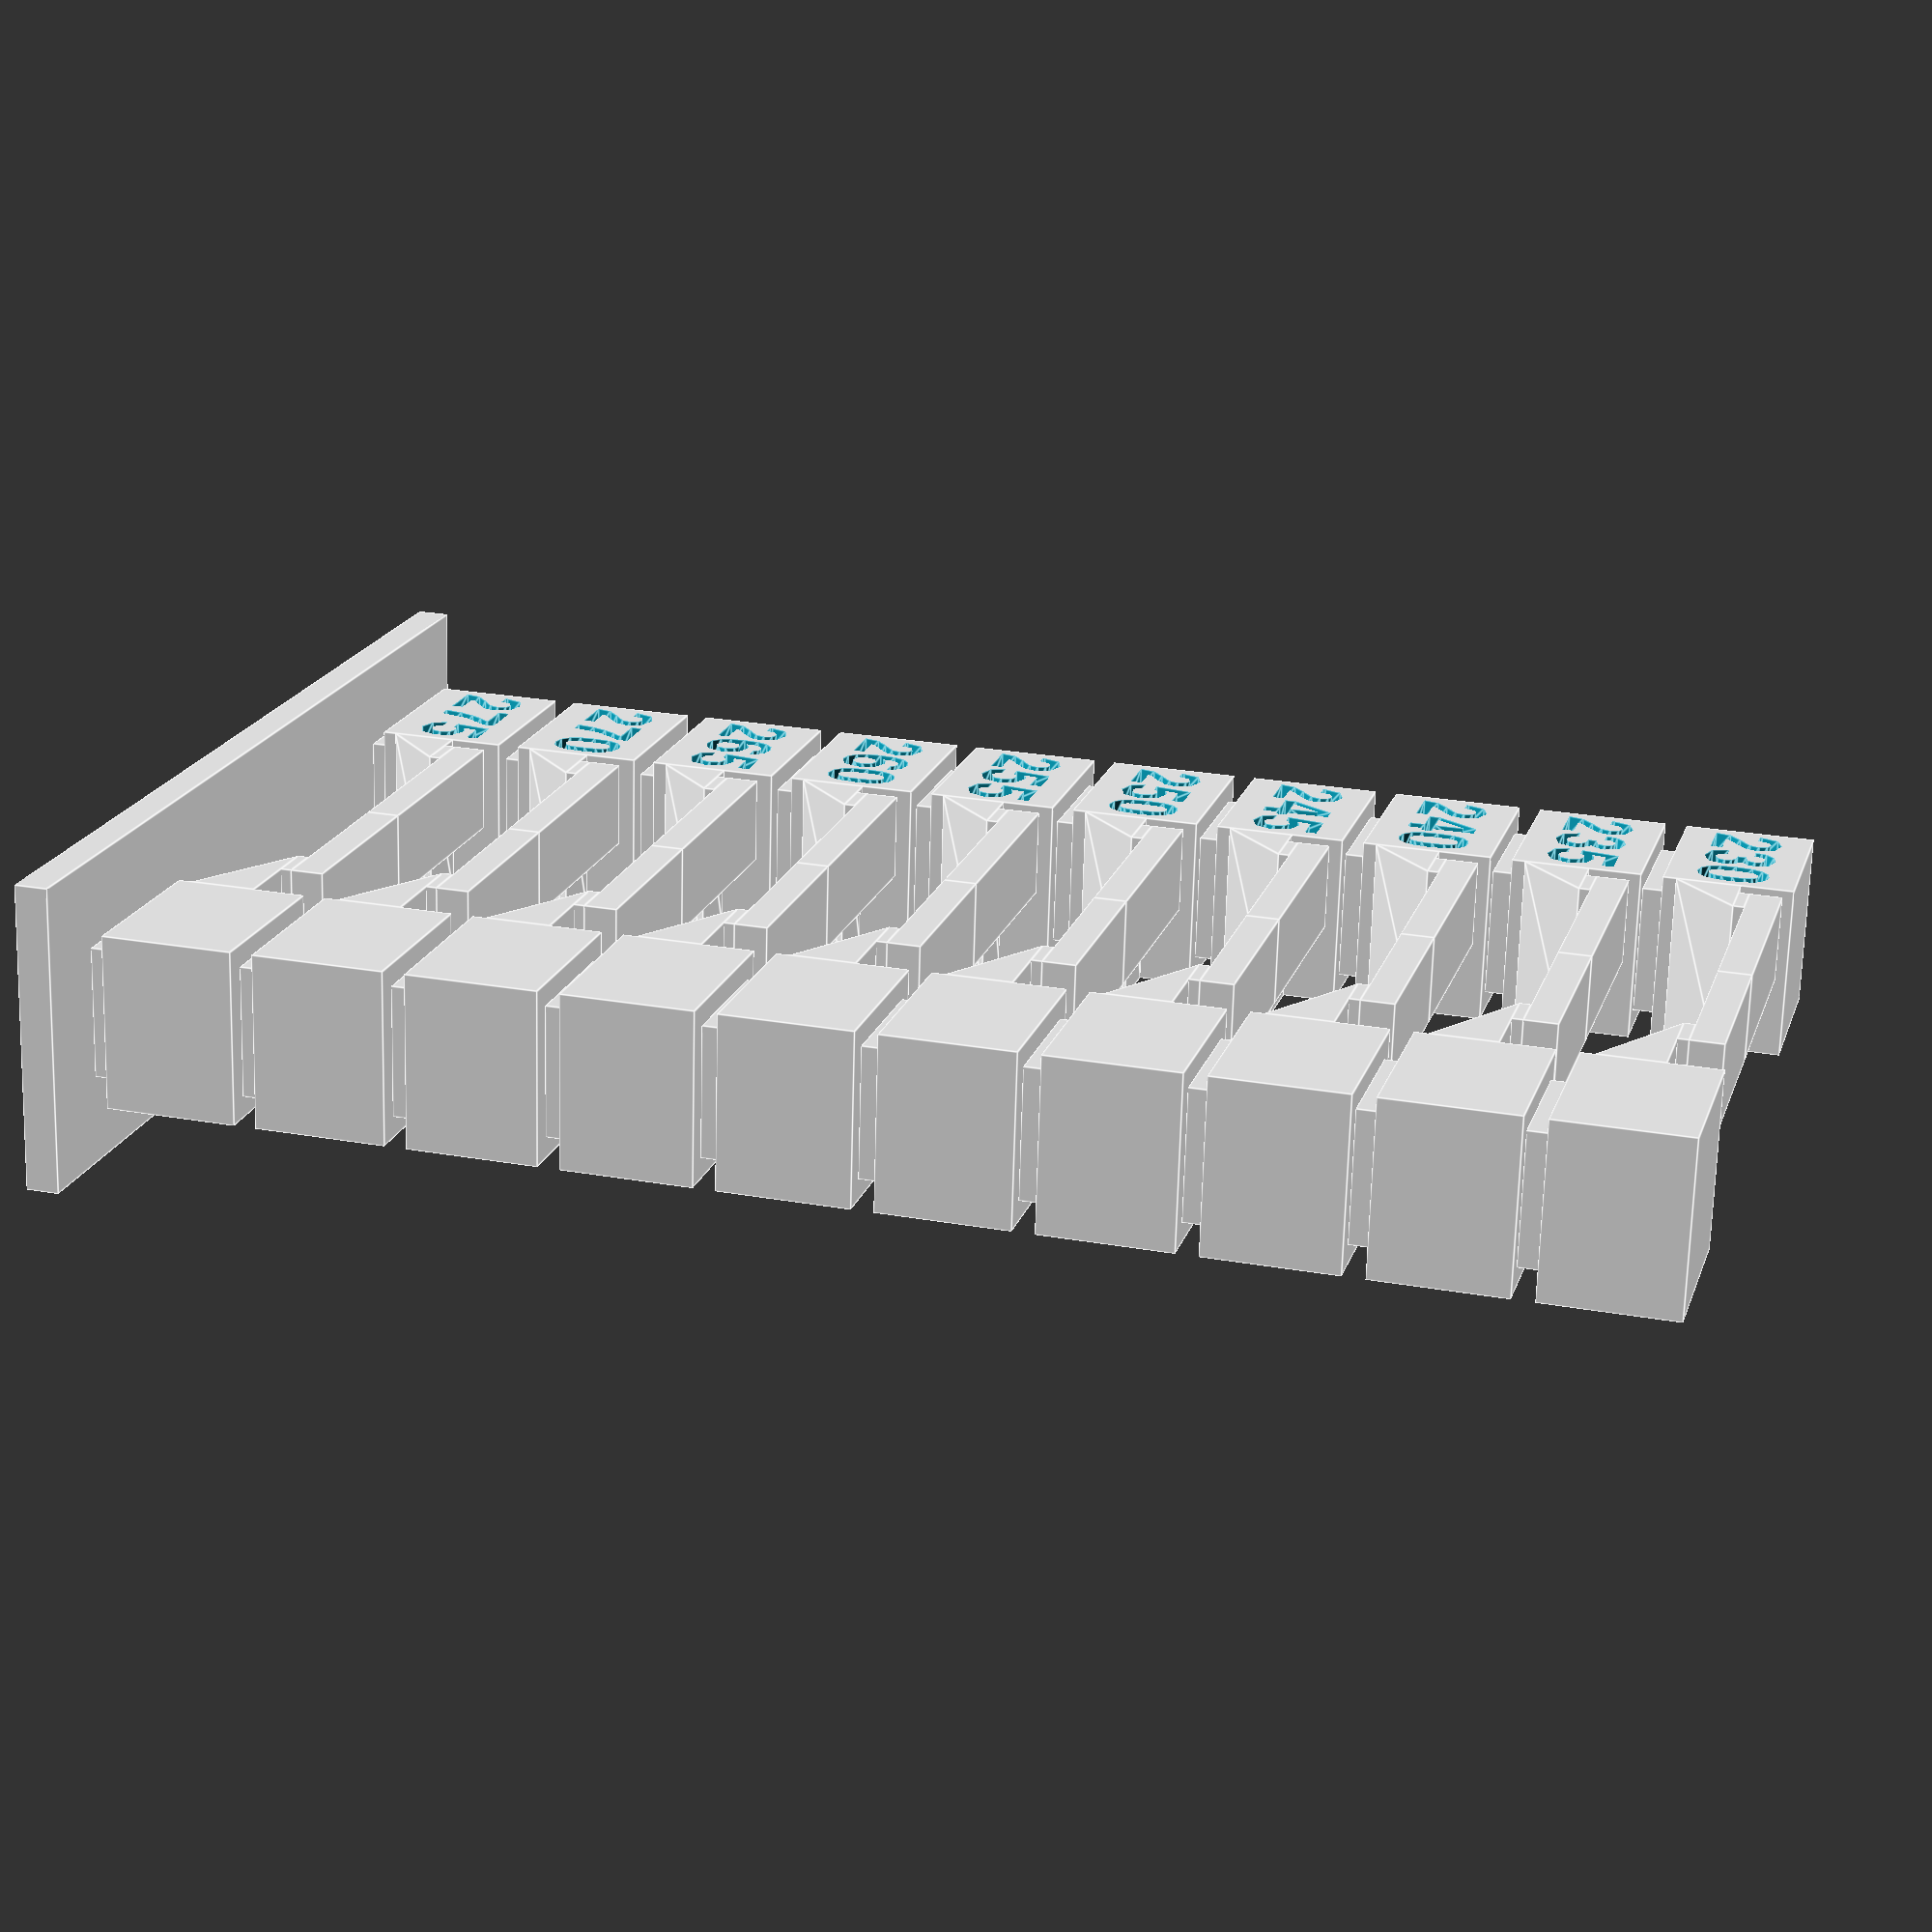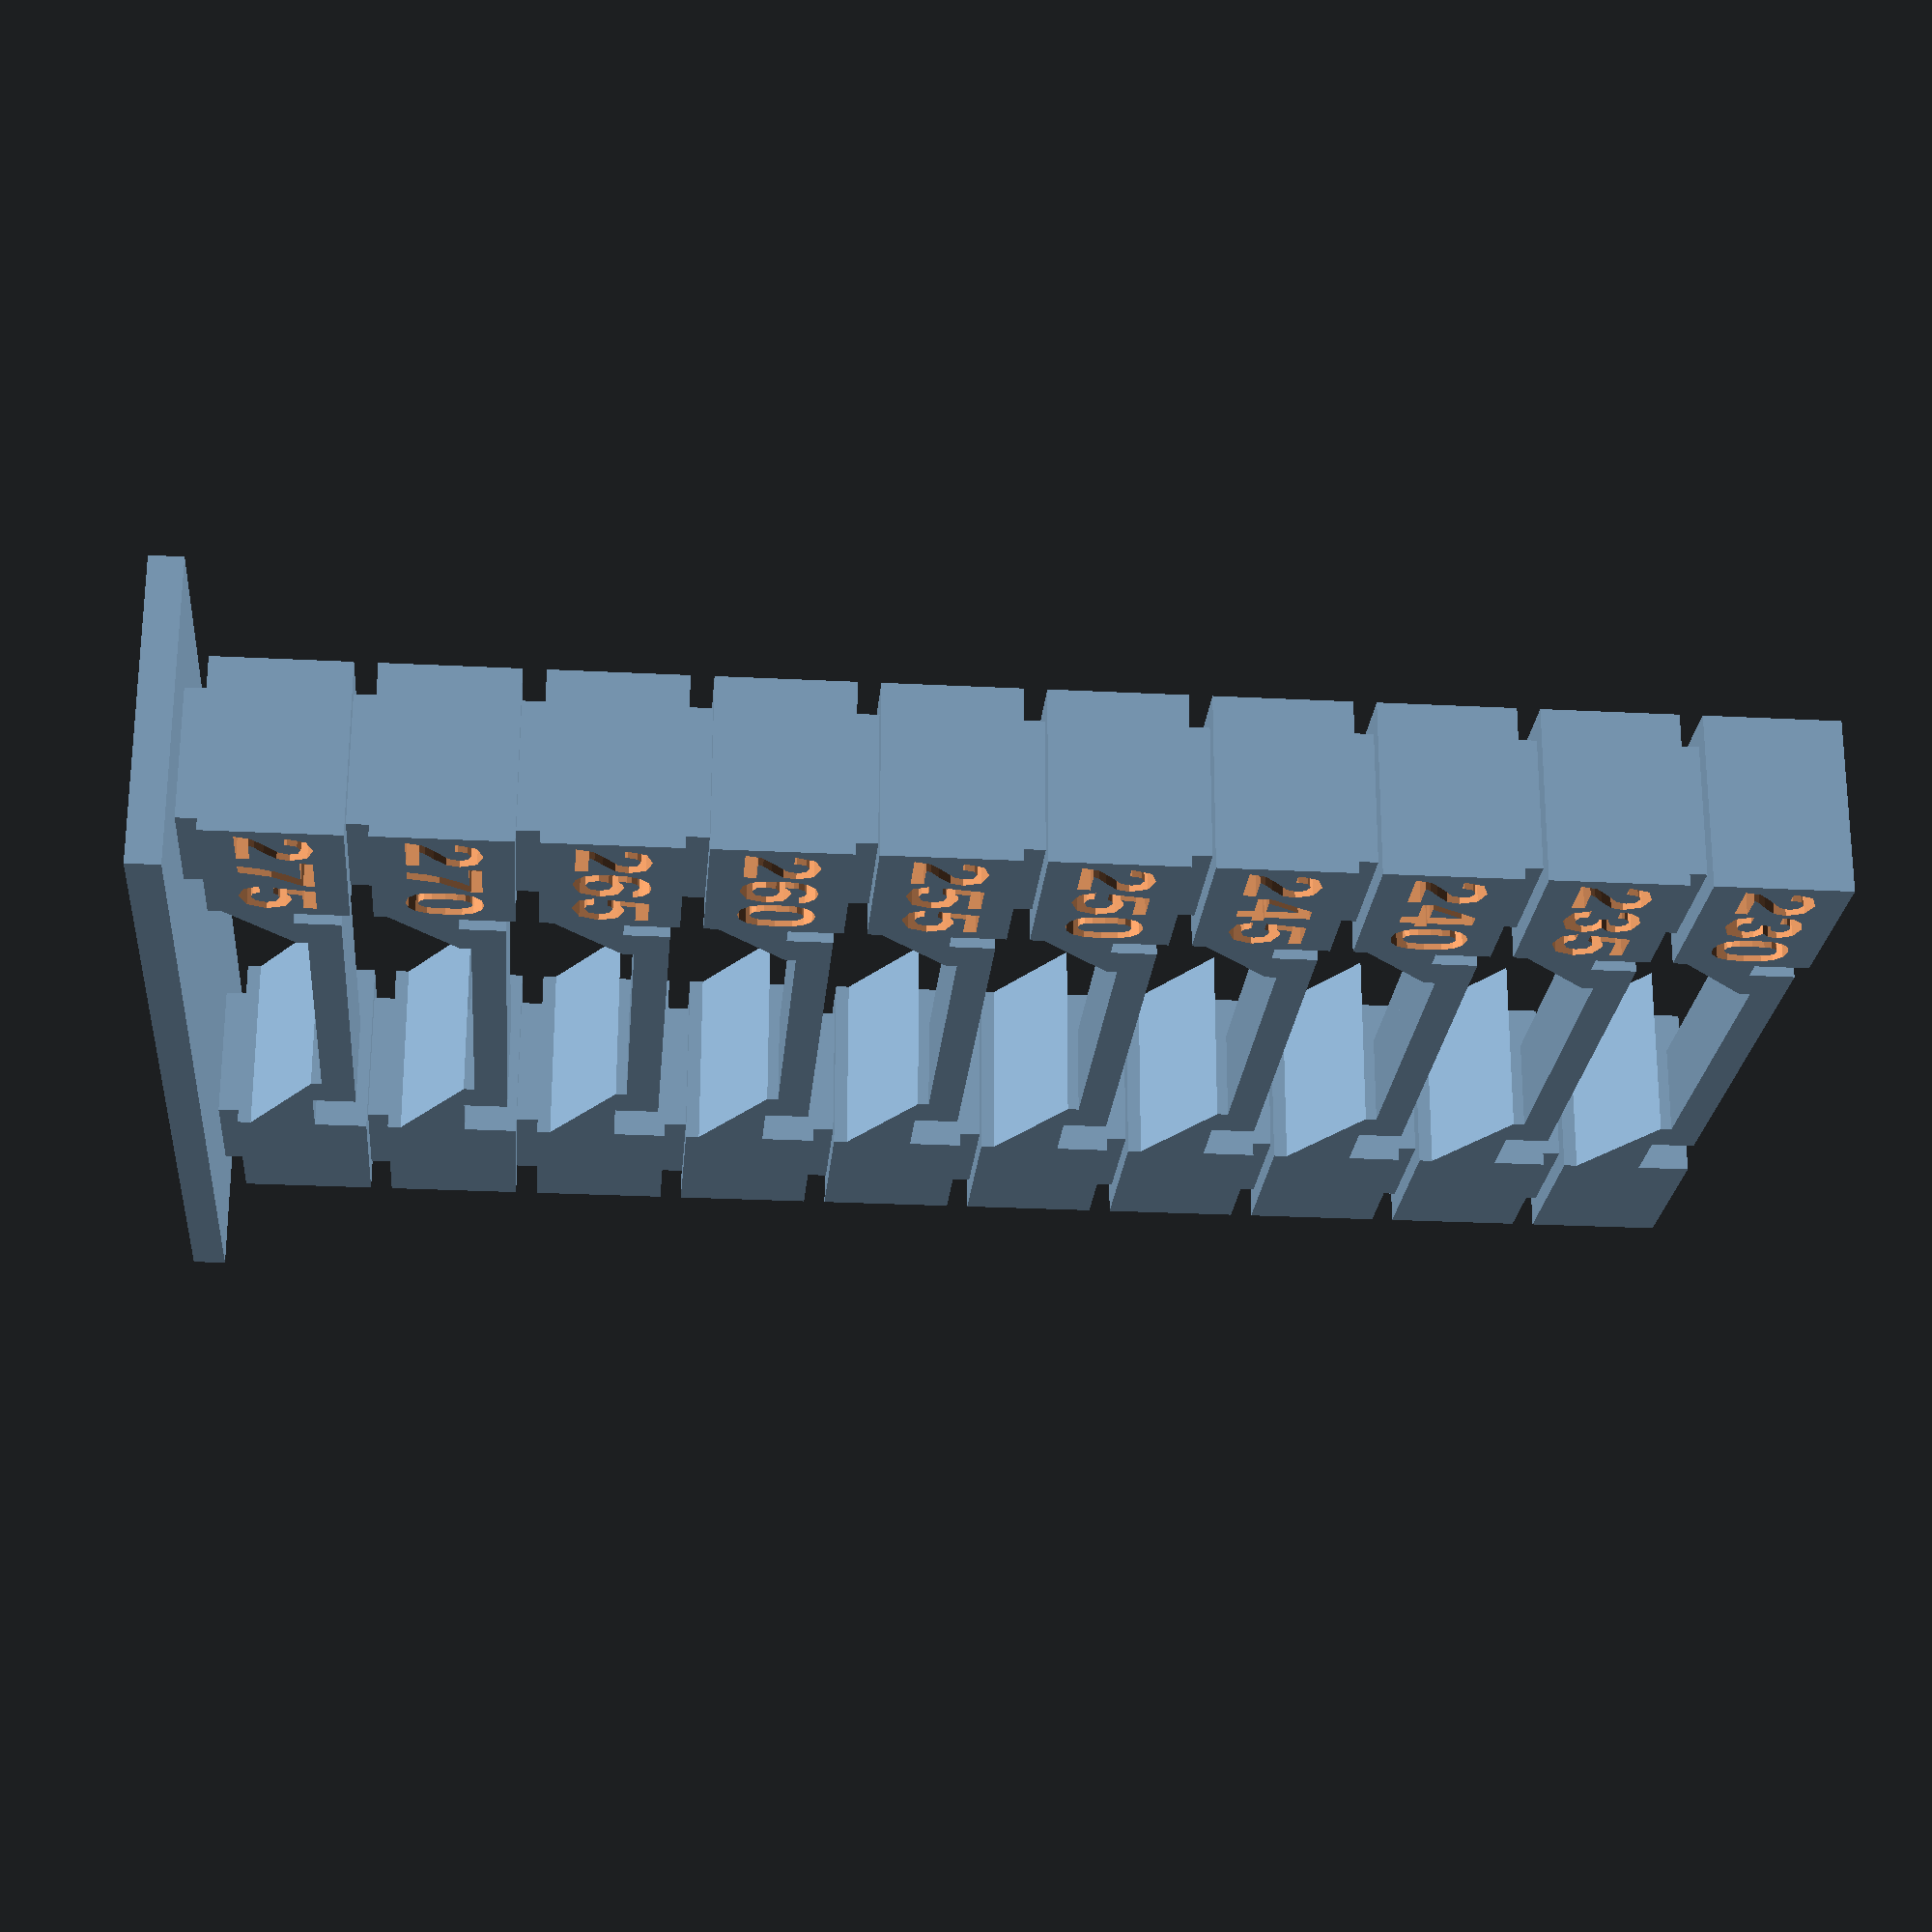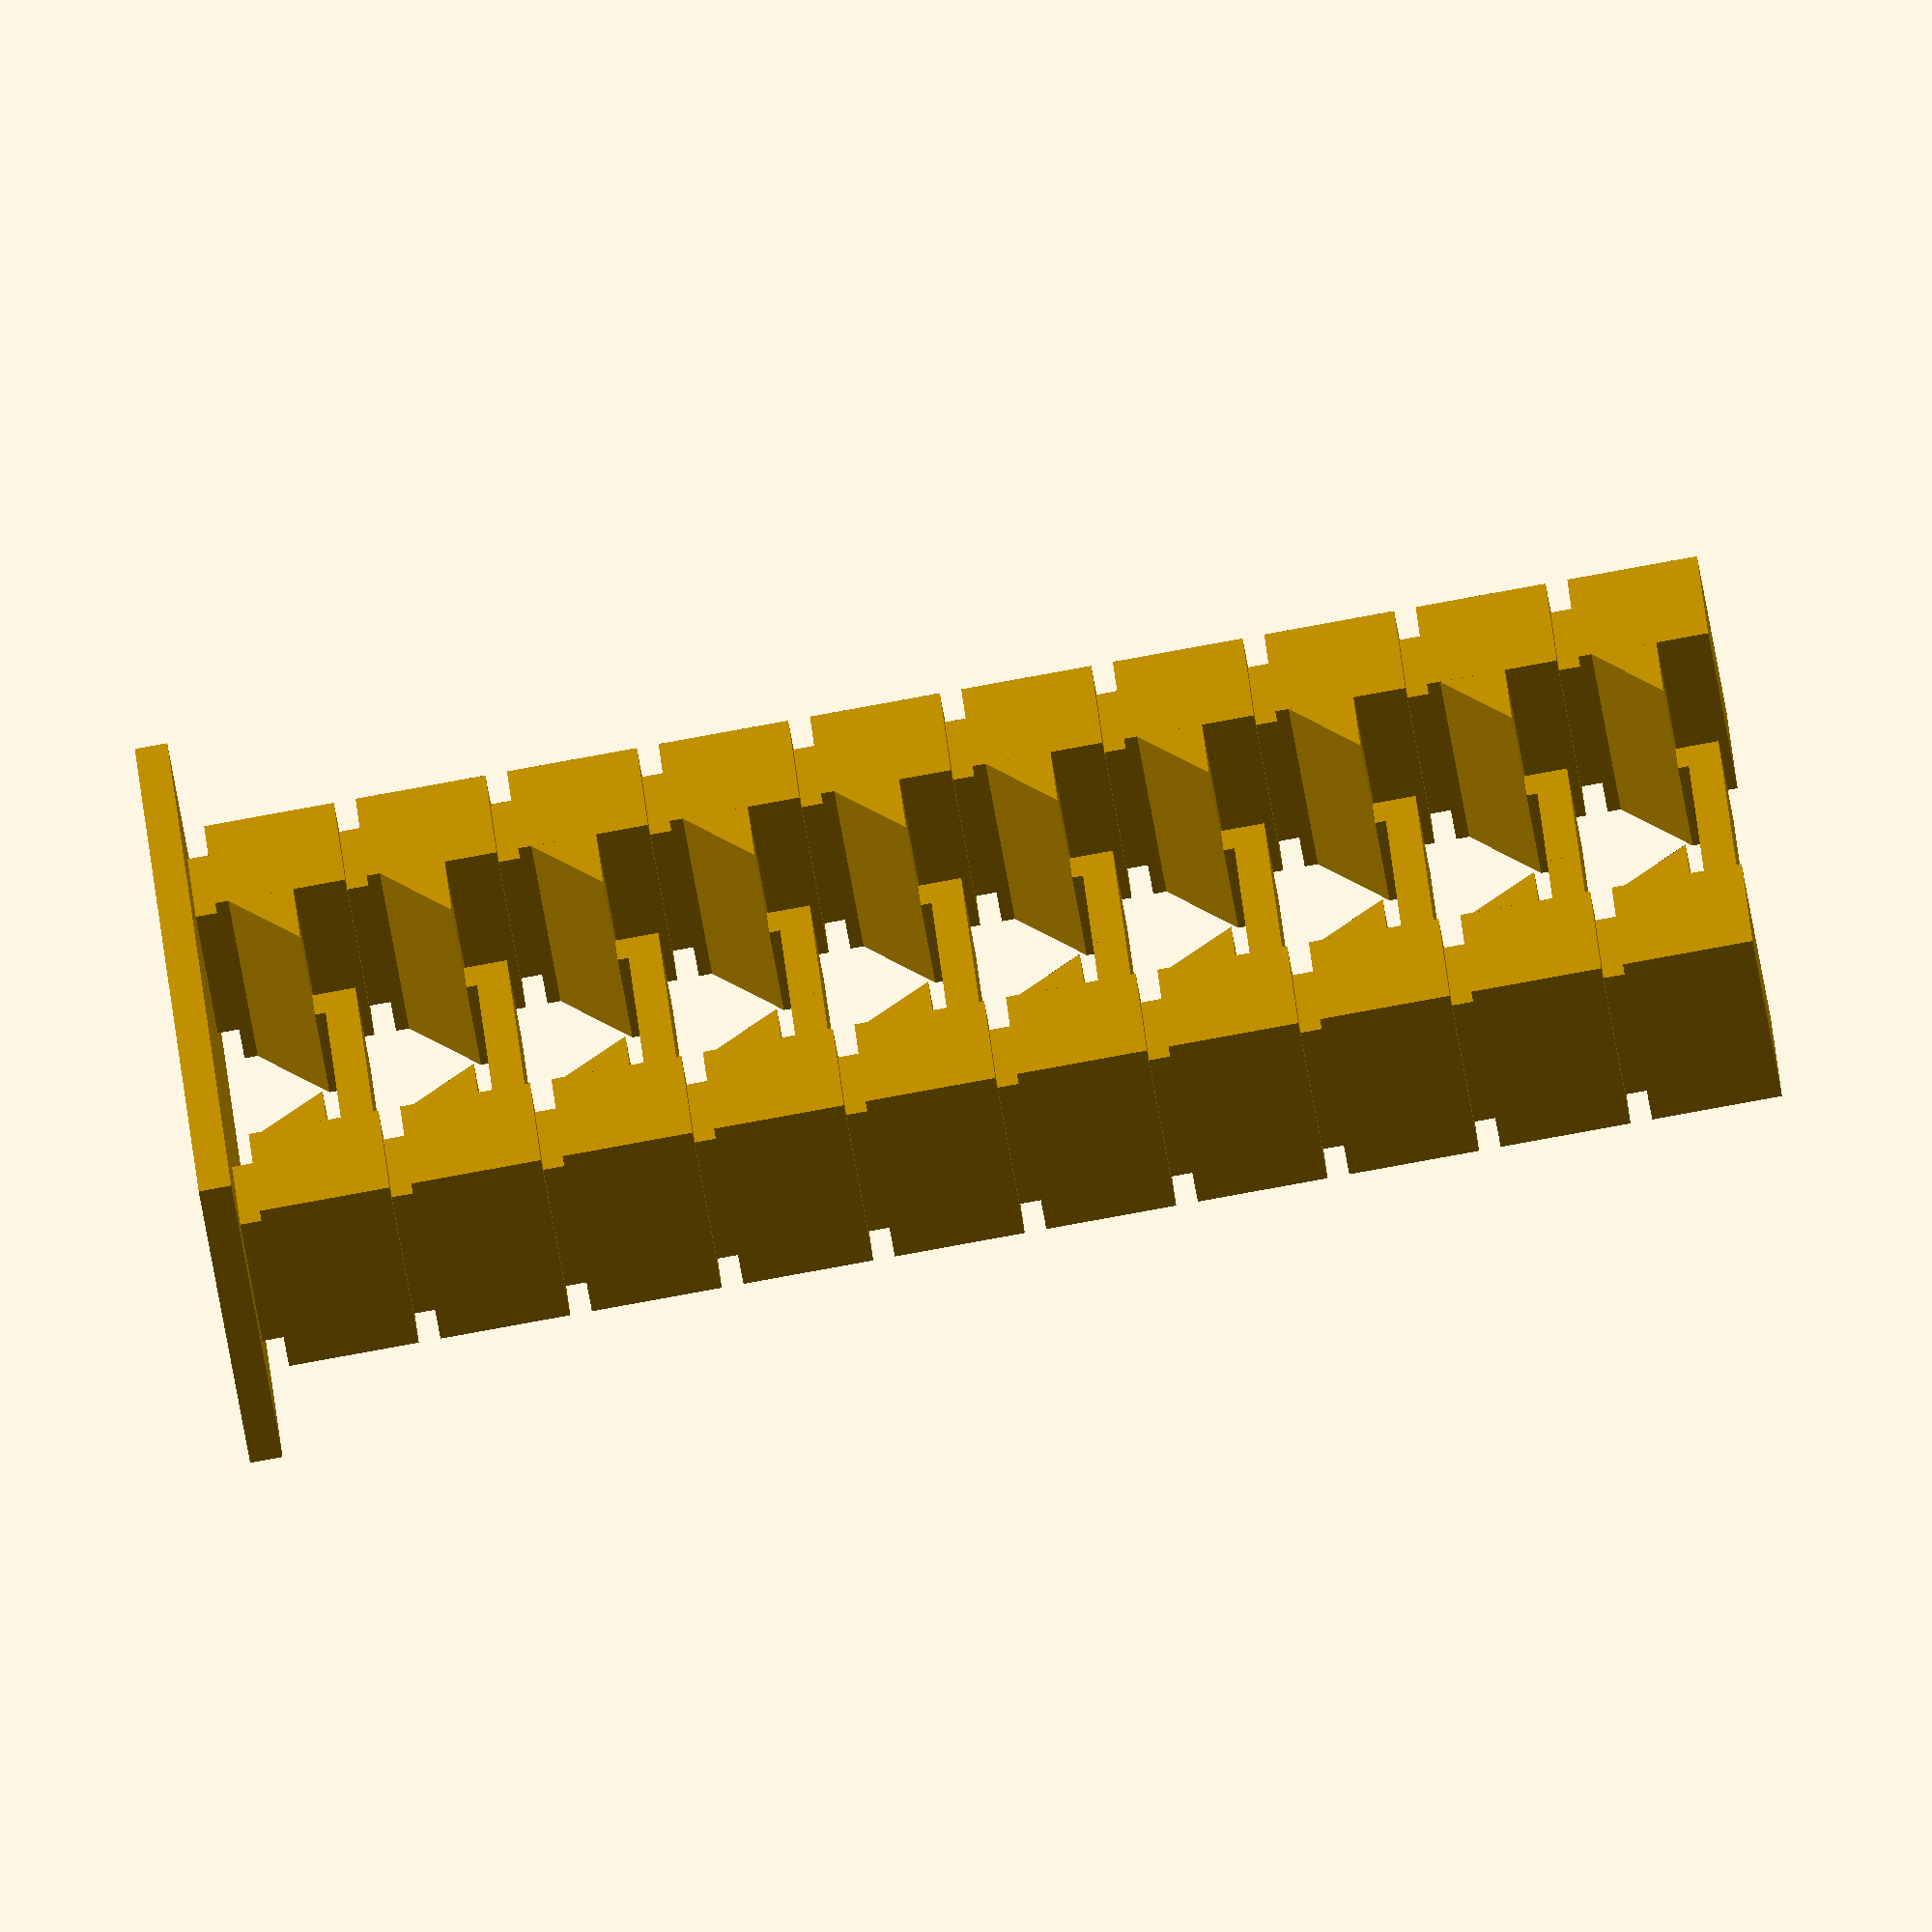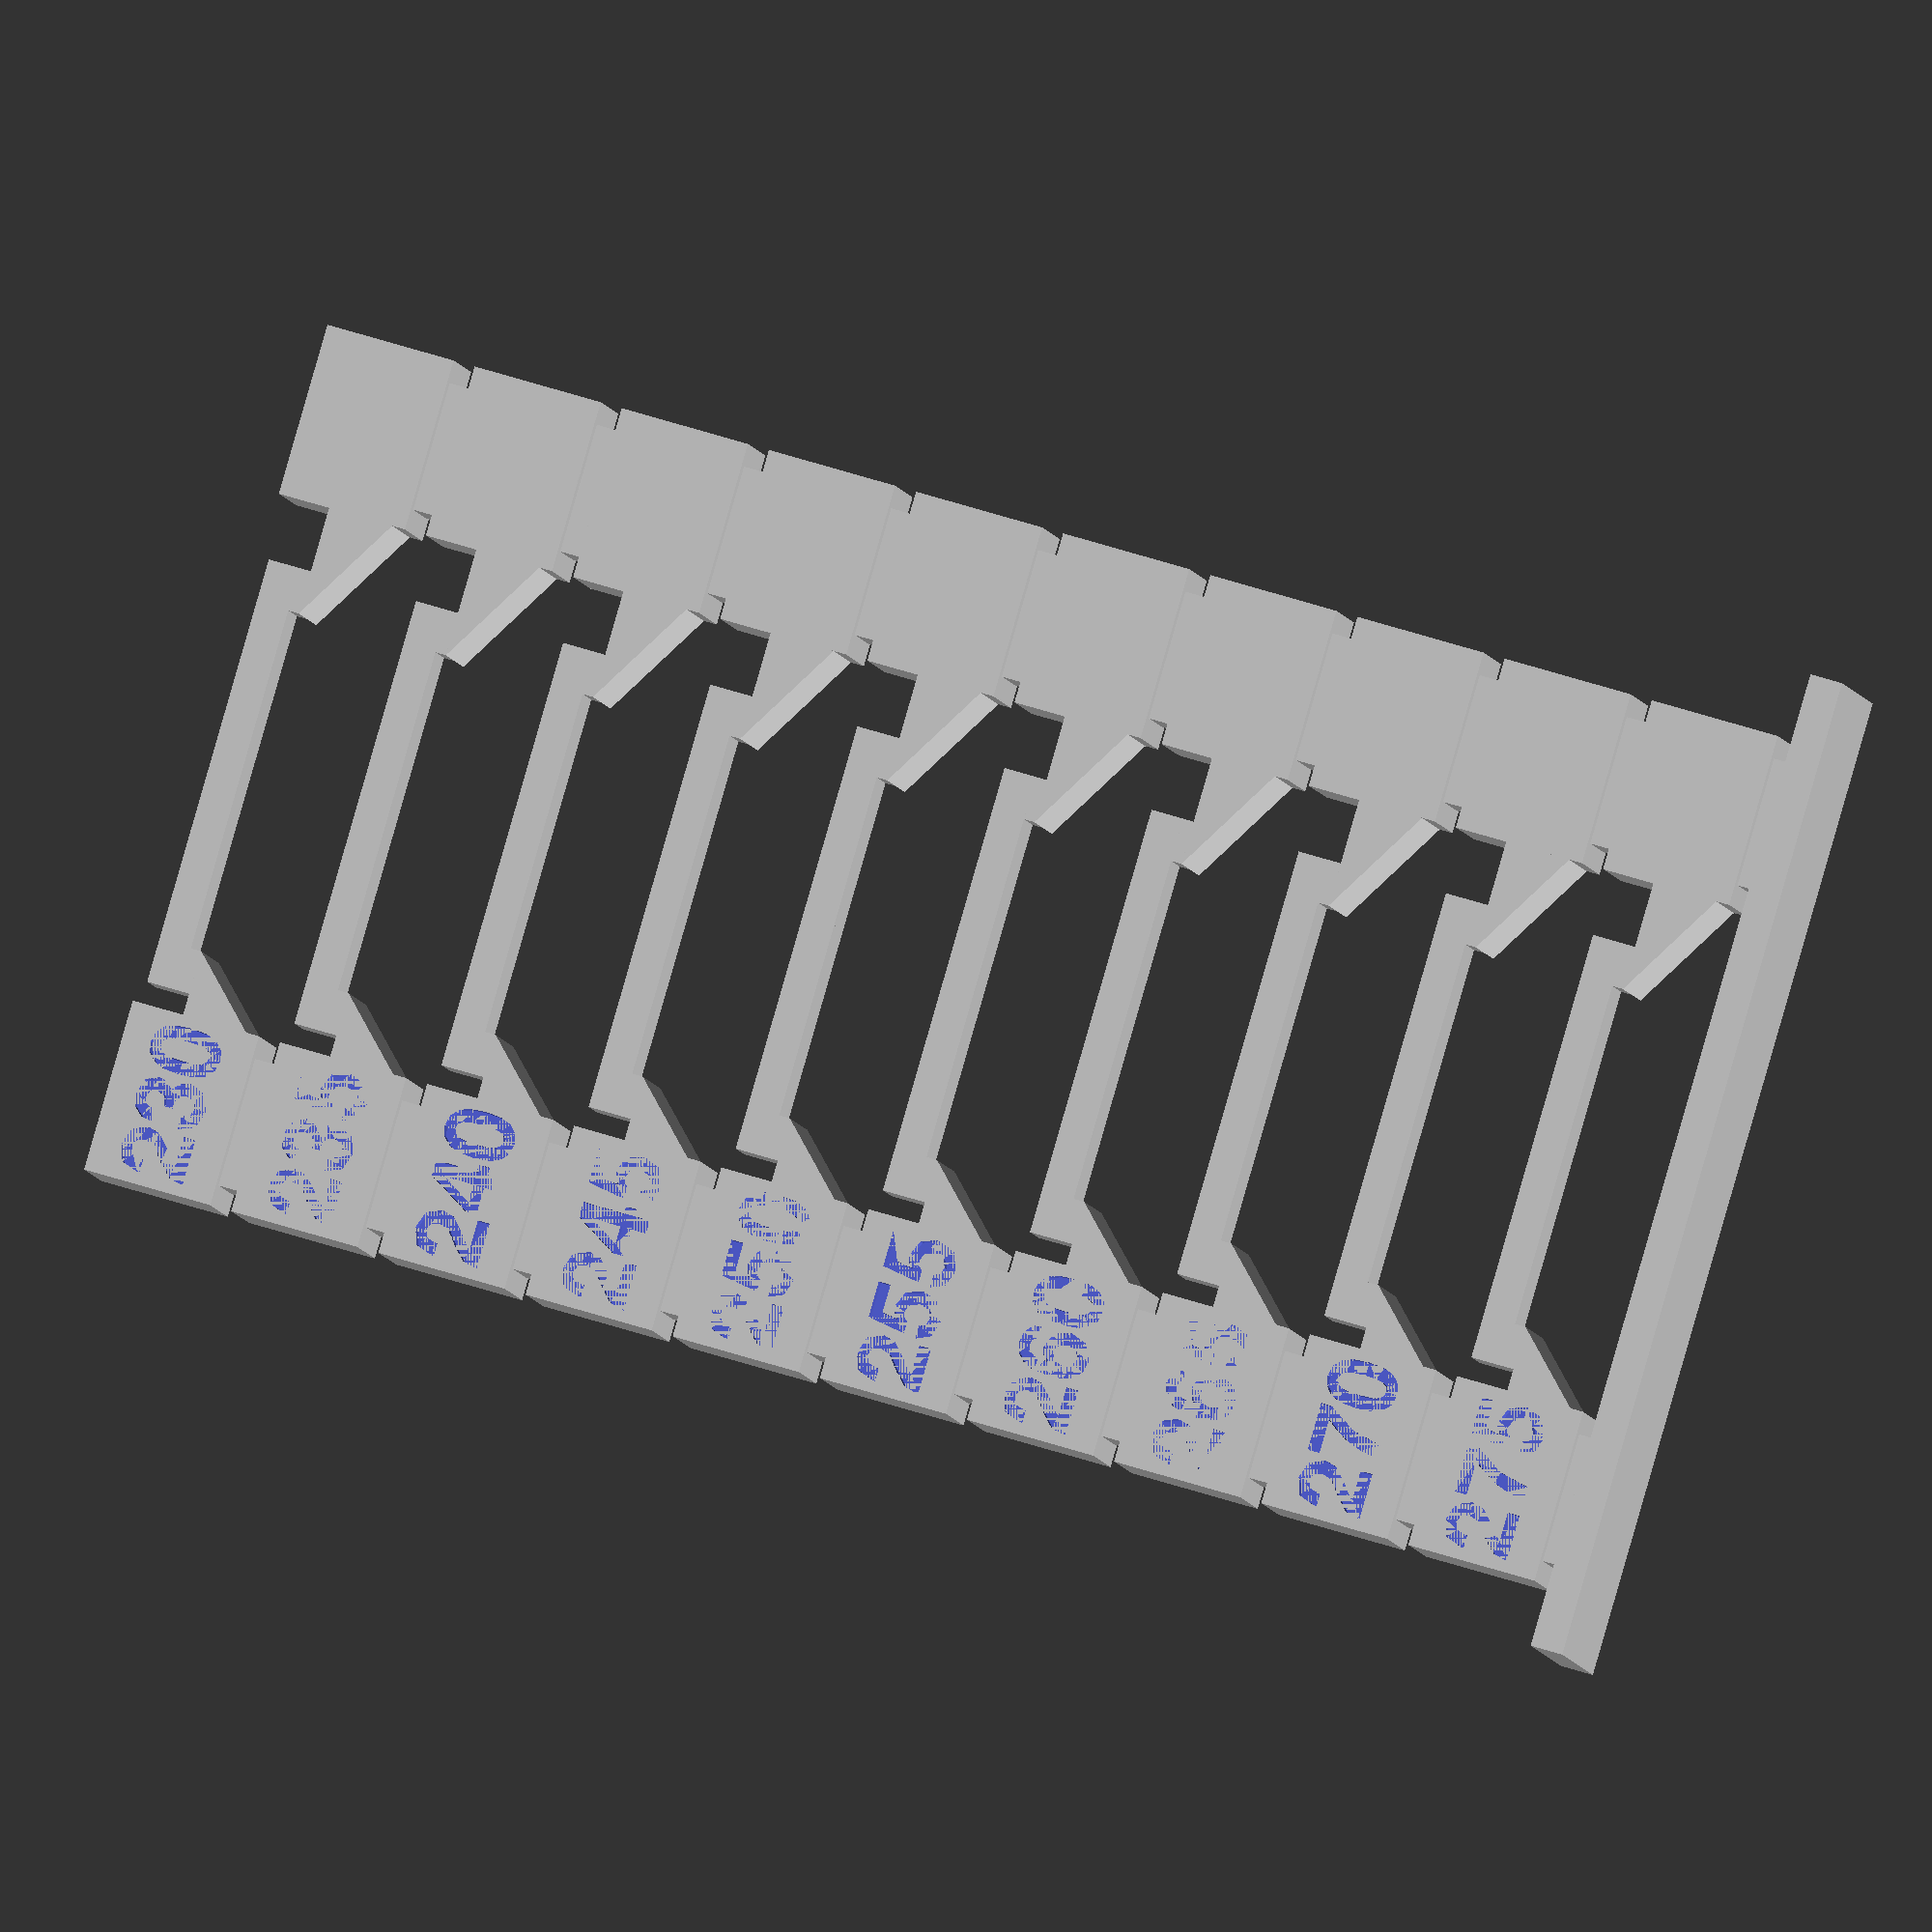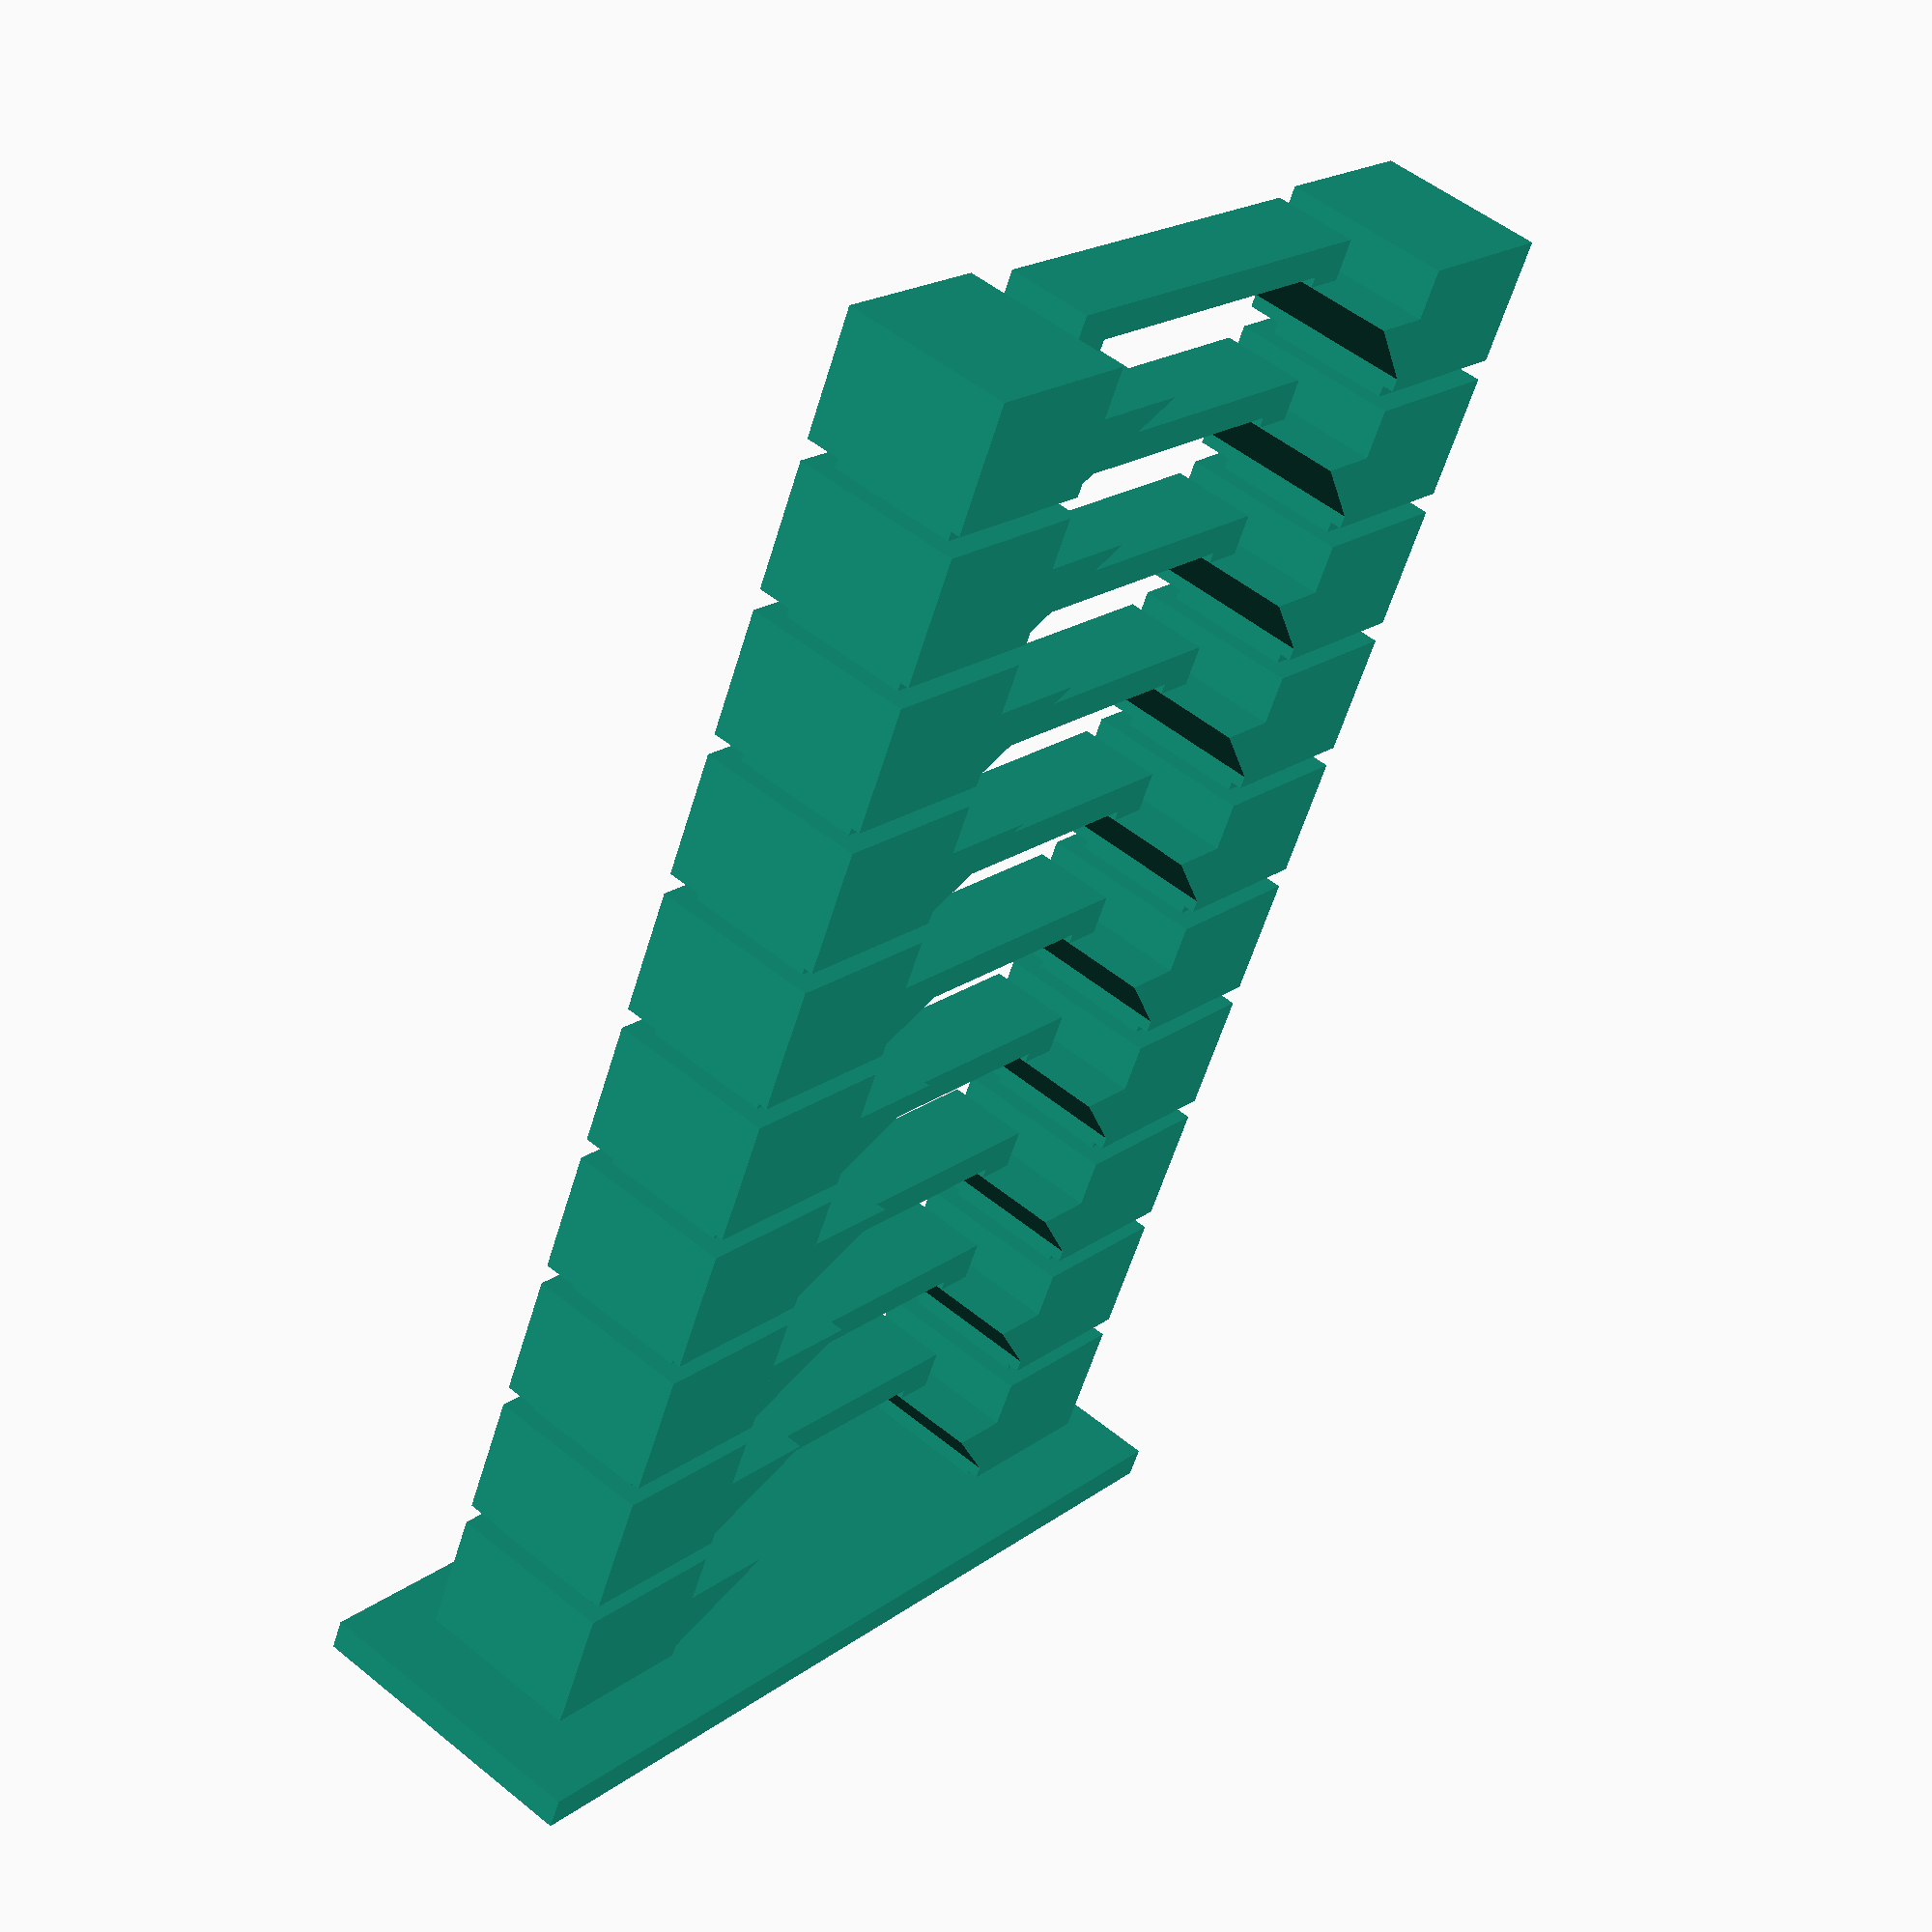
<openscad>
X=+0; Y=+1; Z=+2;

/* [General] */
// temperature of the first block
initial_temperature = 275;
// final temperature
final_temperature = 230;
// change in temperature between successively printed blocks
temperature_step = -5;
// number of blocks - used if non-zero, overrides final_temperature
number_of_blocks = 0;

/* [Detail Geometry] */
// dimensions of the base plate
base = [46, 14, 1.5];
// dimensions of the pedestal under a tower block
pedestal = [6, 6, 1];
// dimensions of the tower block
block = [8, 8, 6];
// X spacing between the towers
tower_x_distance = 16*2;
// left (X-) overhang size
overhang_l_x = 3;
// right (X+) overhang size
overhang_r_x = 5;
// top of the overhang relative to the top of the block
overhang_z_top = -2.394;
// height of the overhang
overhang_z = 3;
// gap between the bridge and the left (X-) tower
bridge_l_gap = 1;
// gap between the bridge and the right (X+) tower
bridge_r_gap = 3;
bridge_y_front = -block[Y]/2;
bridge_y = block[Y]/2;
// top of the bridge relative to the top of the block
bridge_z_top = -0.394;
// thickness of the bridge
bridge_z = 1.5;
// embossing depth of the text
text_depth = 1;
// font used for the text
text_font = "Helvetica:style=Bold";
// text ascent relative to the width of the tower block
text_ascent = 0.4;

/* Hidden */

module Tower(x, overhang, gap, temp)
    translate([x,0,0])
    scale([x<=0 ? 1 : -1, 1, 1])
{
    z1 = 0;
    translate([0,0,z1 + pedestal[Z]/2]) cube(pedestal, true);
    z2 = z1 + pedestal[Z];
    temp = temp ? str(temp) : "";
    difference() {
        translate([0,0,z2 + block[Z]/2]) cube(block, true);
        translate([0, -block[Y]/2+text_depth-0.001, z2 + block[Z]/2])
        rotate([90,0,0])
        linear_extrude(text_depth)   
        text(temp, size = block[X] * text_ascent, 
             valign = "center", halign = "center",
             font = text_font);
    }
    
    z3 = z2 + block[Z];

    overhang_pts = [[0,0],[0,-overhang_z],[overhang,0]];

    z4 = z3 + overhang_z_top;
    translate([block[X]/2, block[Y]/2, z4])
        rotate([90,0,0])
        linear_extrude(block[Y])
        polygon(points=overhang_pts);
    
    pedestal_z = abs(overhang_z_top -bridge_z_top + bridge_z);
    translate([block[X]/2 + gap, bridge_y_front, z4]) {
        cube([(overhang-gap), bridge_y, pedestal_z]);
        translate([0,0,pedestal_z])
            cube([abs(x)-block[X]/2-gap, bridge_y, bridge_z]);
    }


}

z1 = 0;
translate([0,0,z1+base[Z]/2]) cube(base, true);
z2 = z1 + base[Z];

count = number_of_blocks>0 ? number_of_blocks :
    1+(final_temperature - initial_temperature)/temperature_step;

for (i = [0 : count-1]) {
    z3 = z2 + i*(pedestal[Z] + block[Z]);
    temp = initial_temperature + i*temperature_step;
    translate([0,0,z3]) {
        Tower(-tower_x_distance/2, overhang_l_x, bridge_l_gap, temp);
        Tower(tower_x_distance/2, overhang_r_x, bridge_r_gap);
    }
}

</openscad>
<views>
elev=334.6 azim=185.8 roll=285.9 proj=p view=edges
elev=25.0 azim=358.8 roll=265.2 proj=p view=solid
elev=84.4 azim=249.3 roll=280.3 proj=o view=solid
elev=292.8 azim=199.8 roll=107.1 proj=o view=solid
elev=237.8 azim=308.3 roll=196.8 proj=p view=solid
</views>
